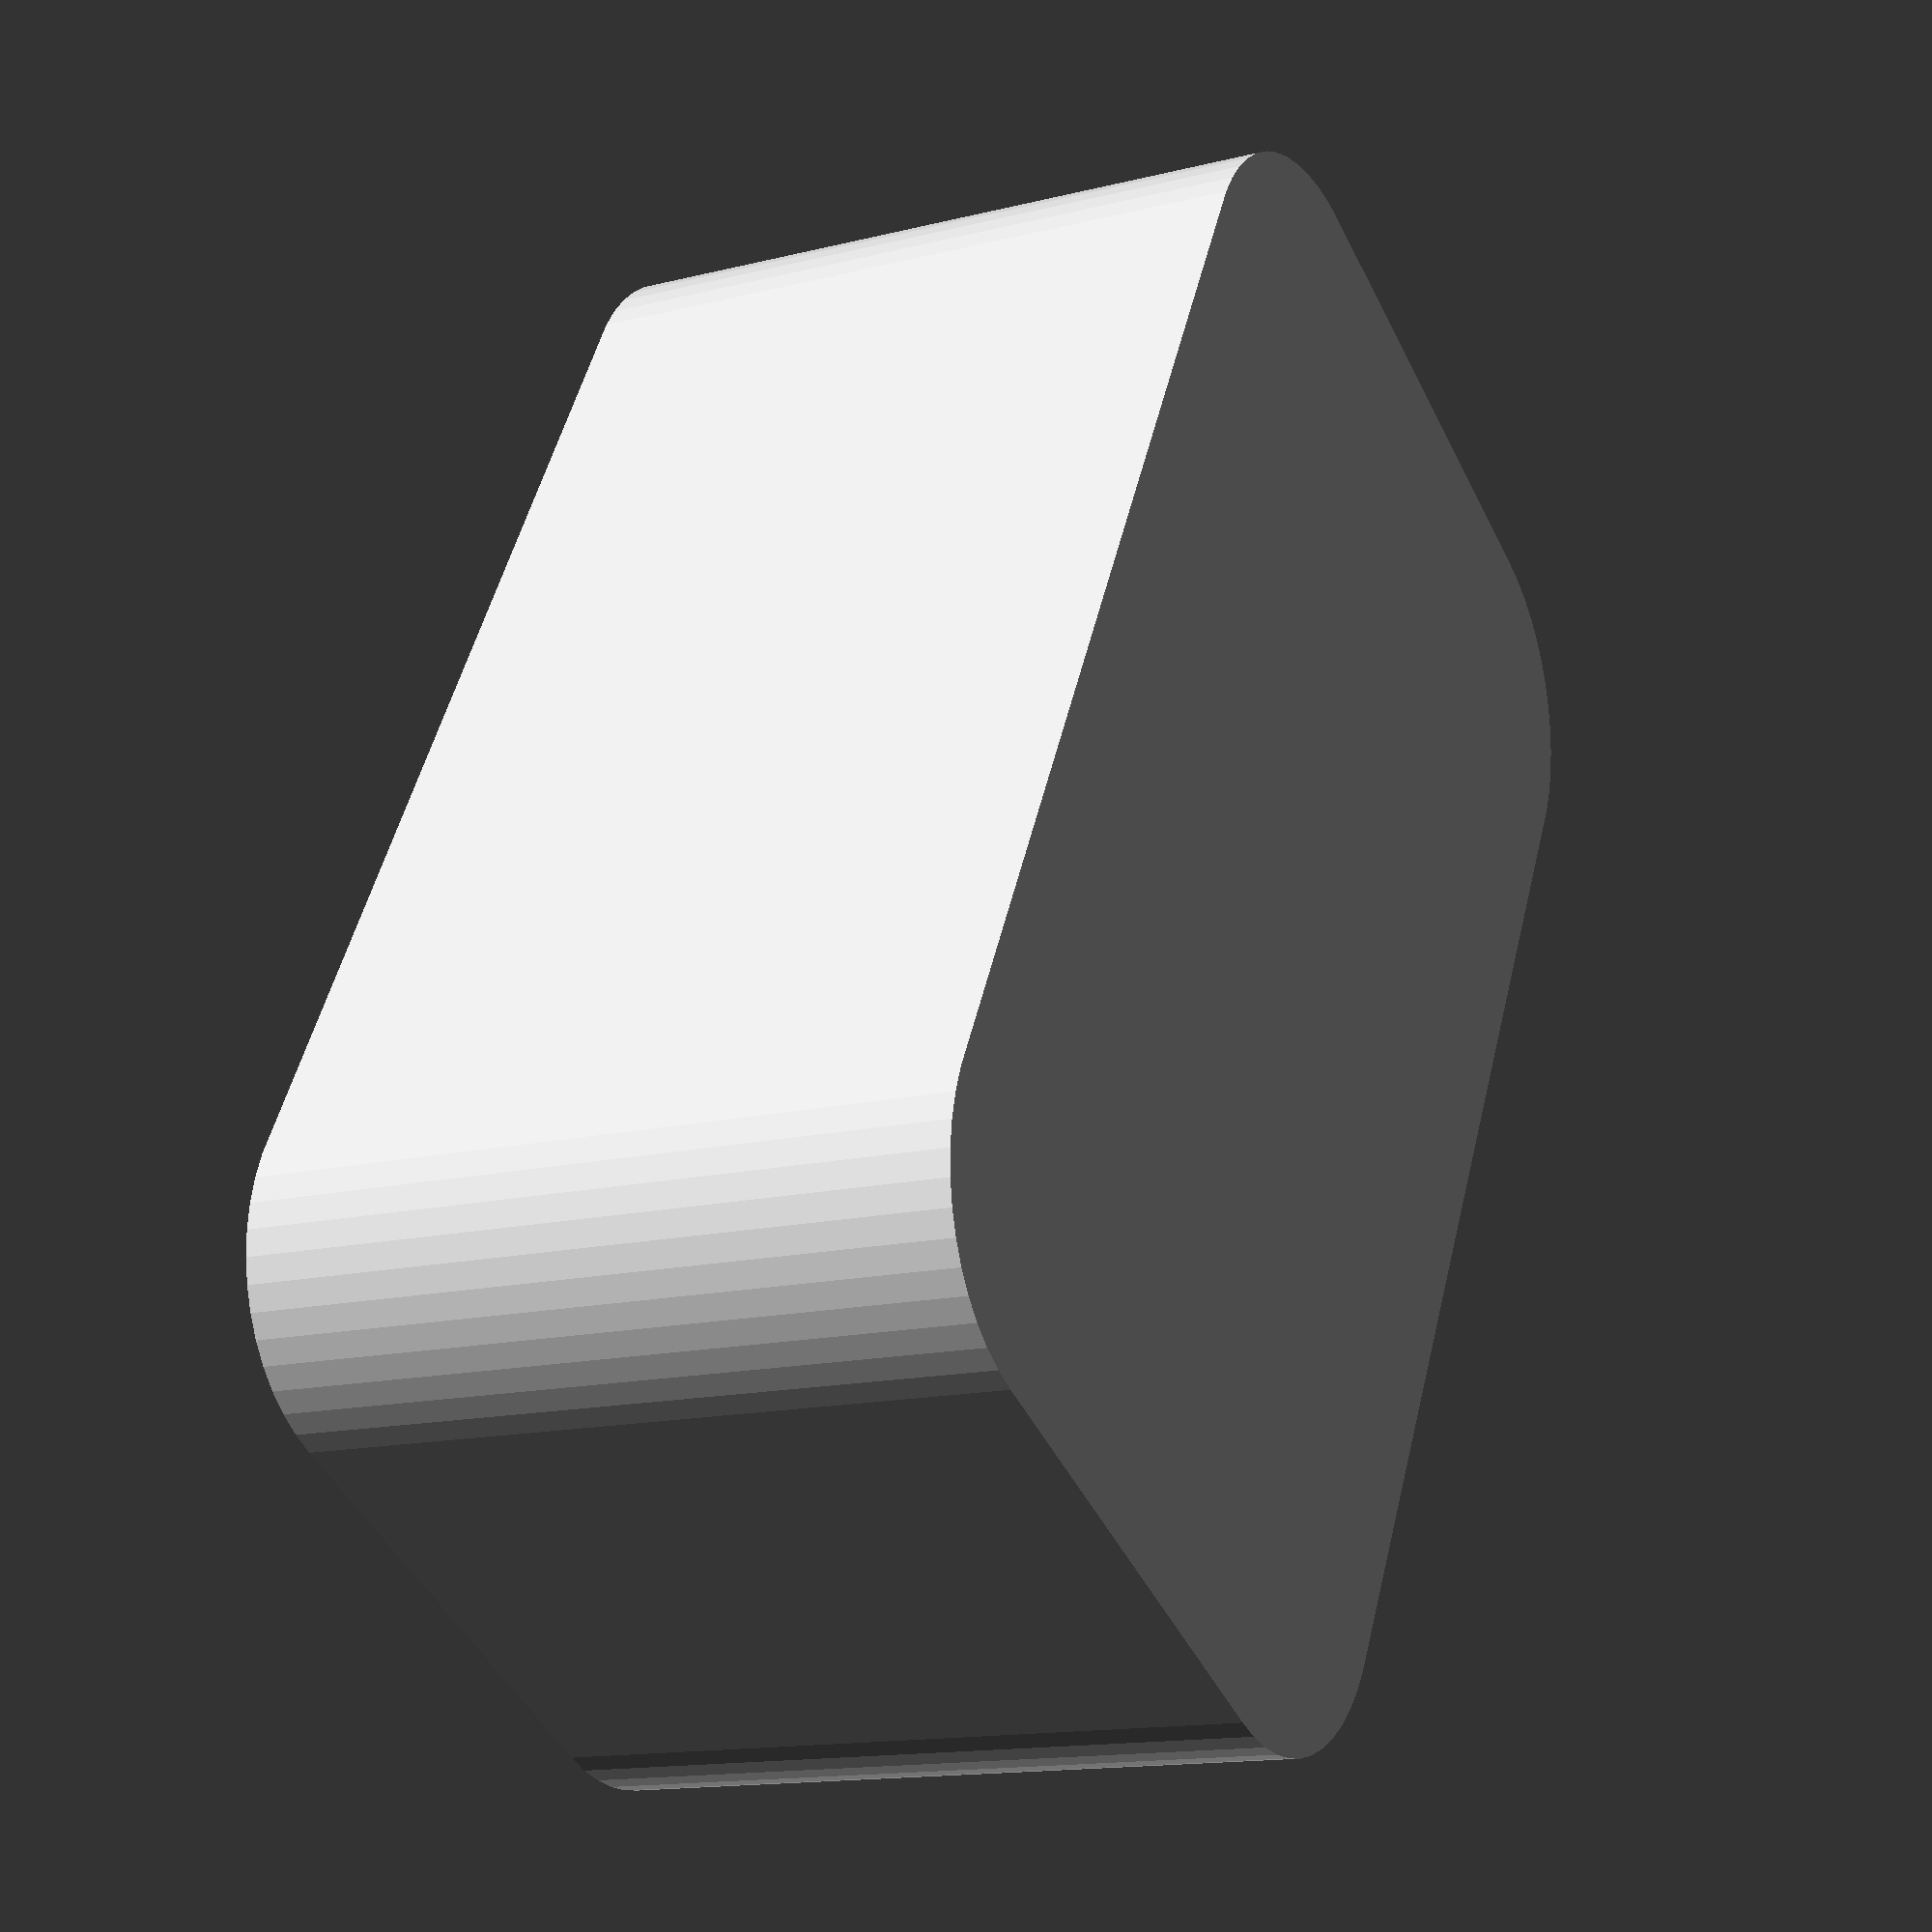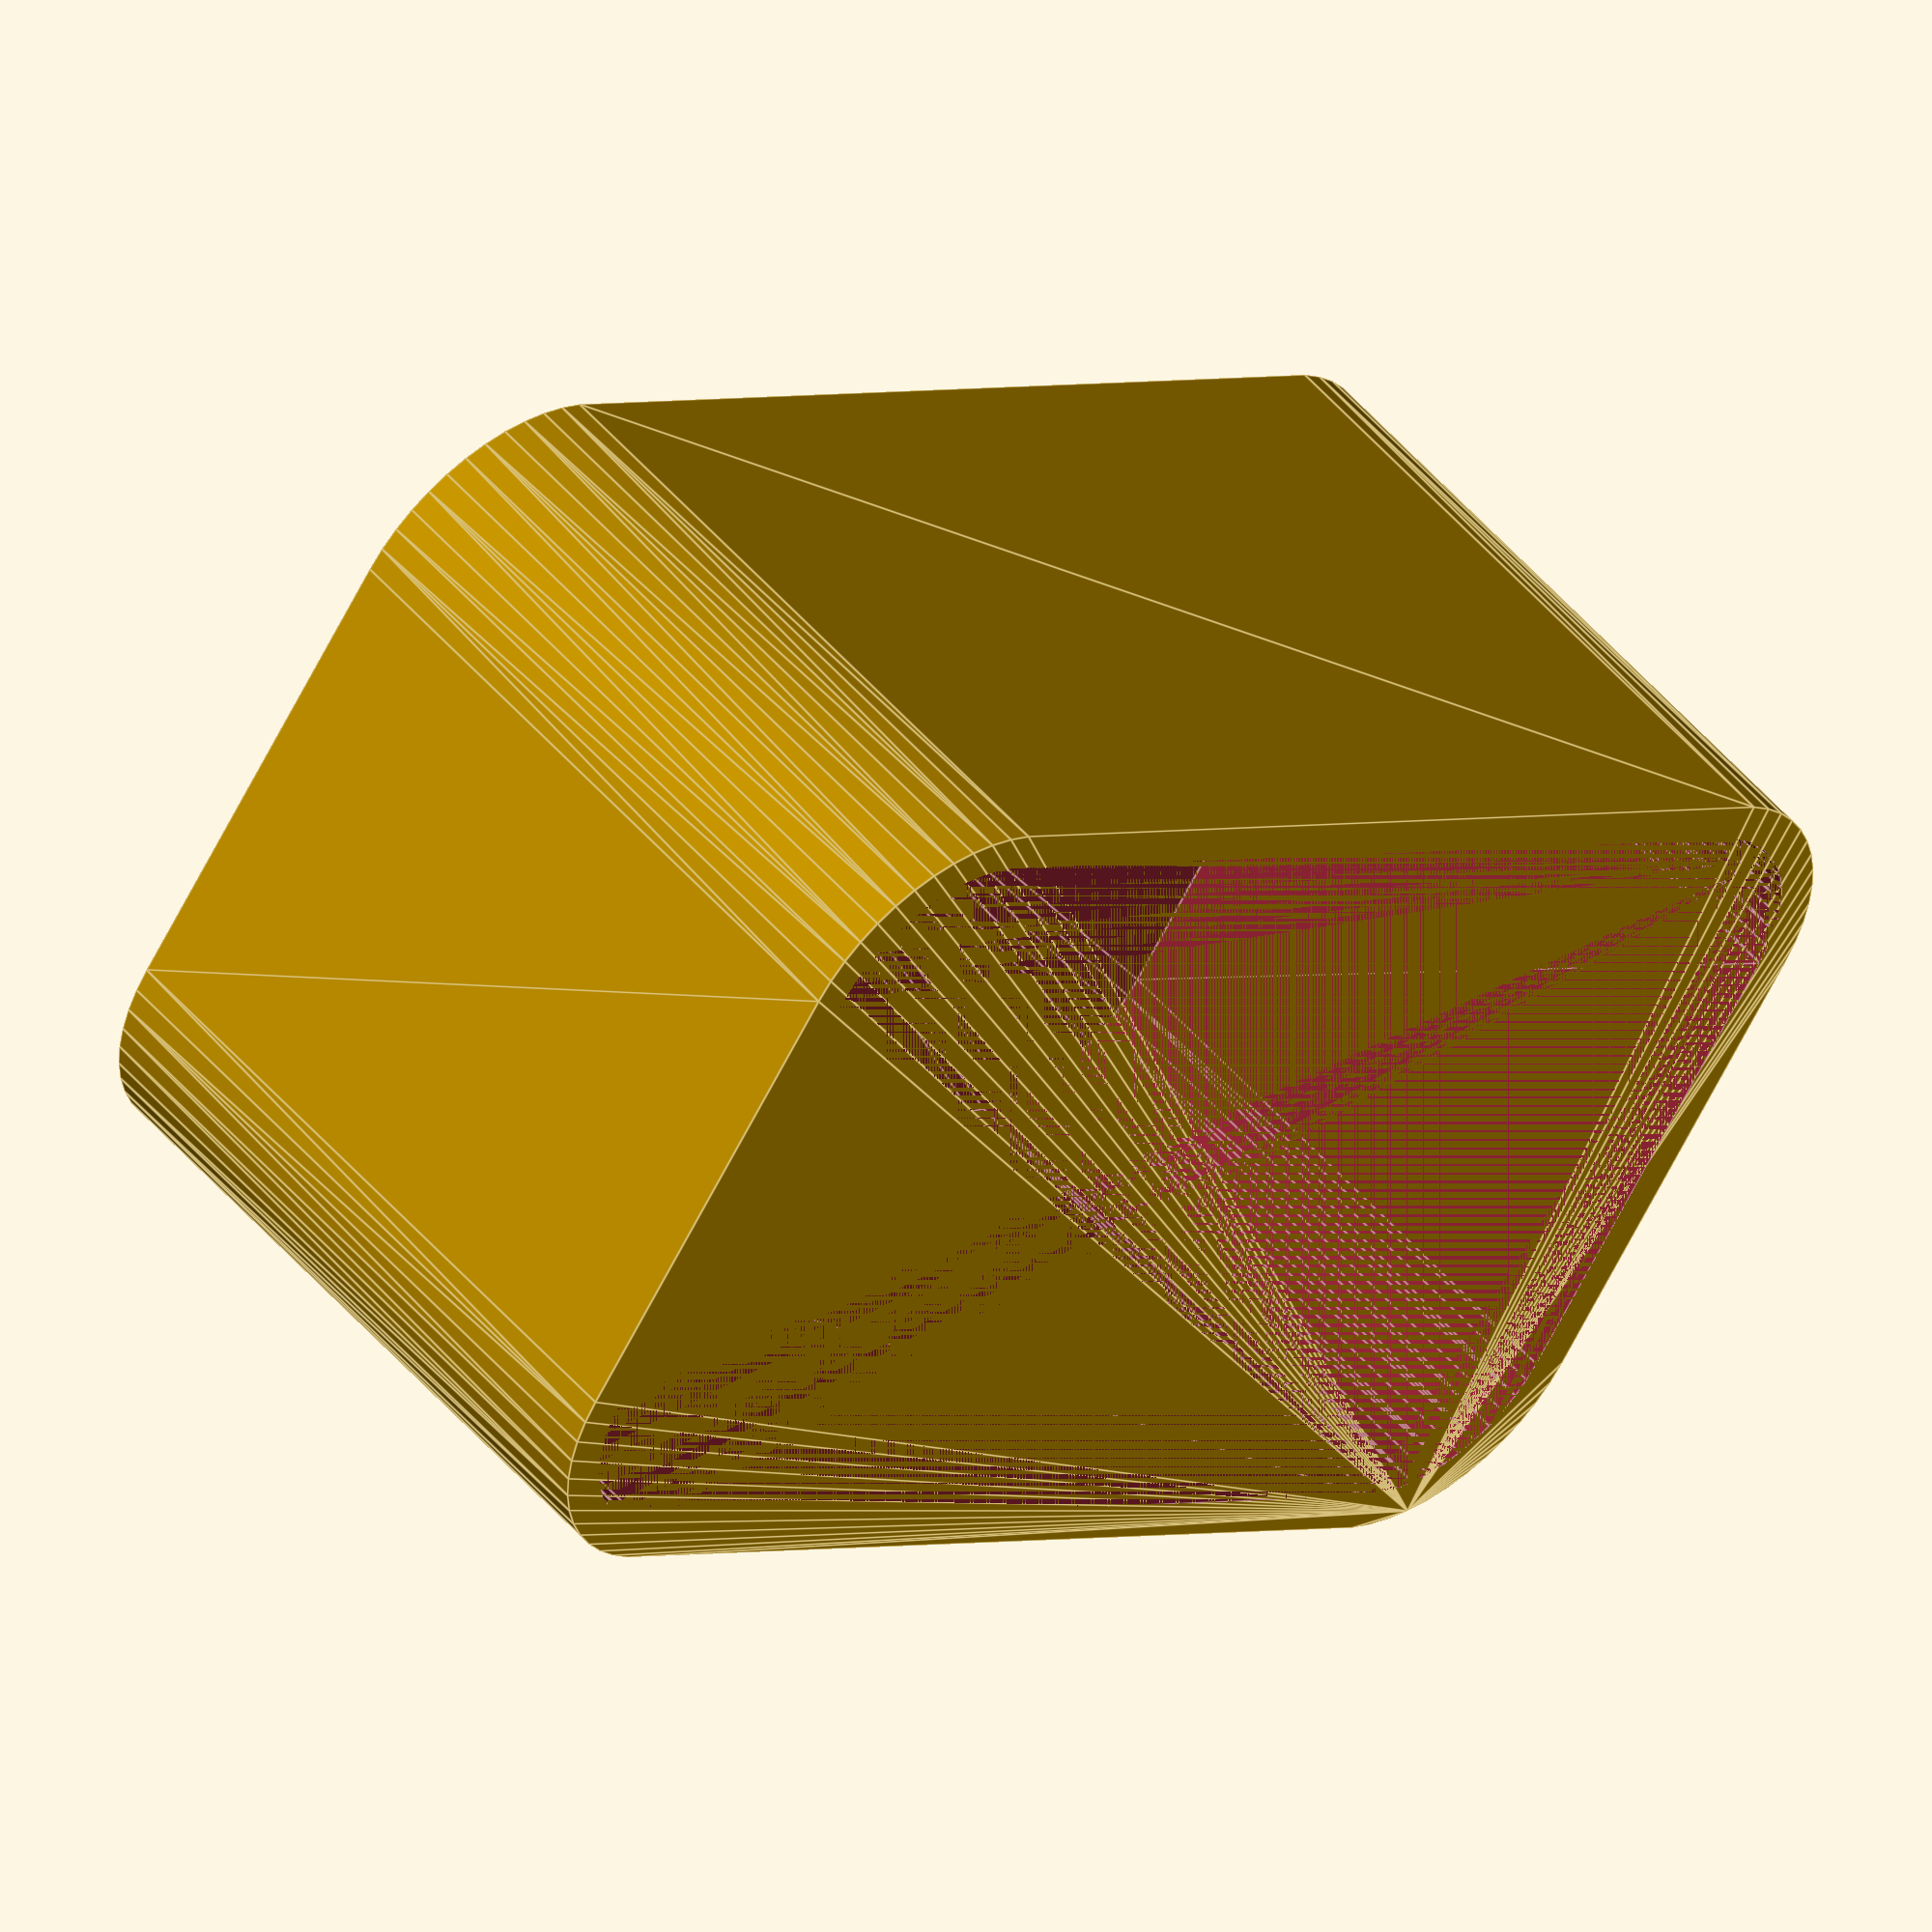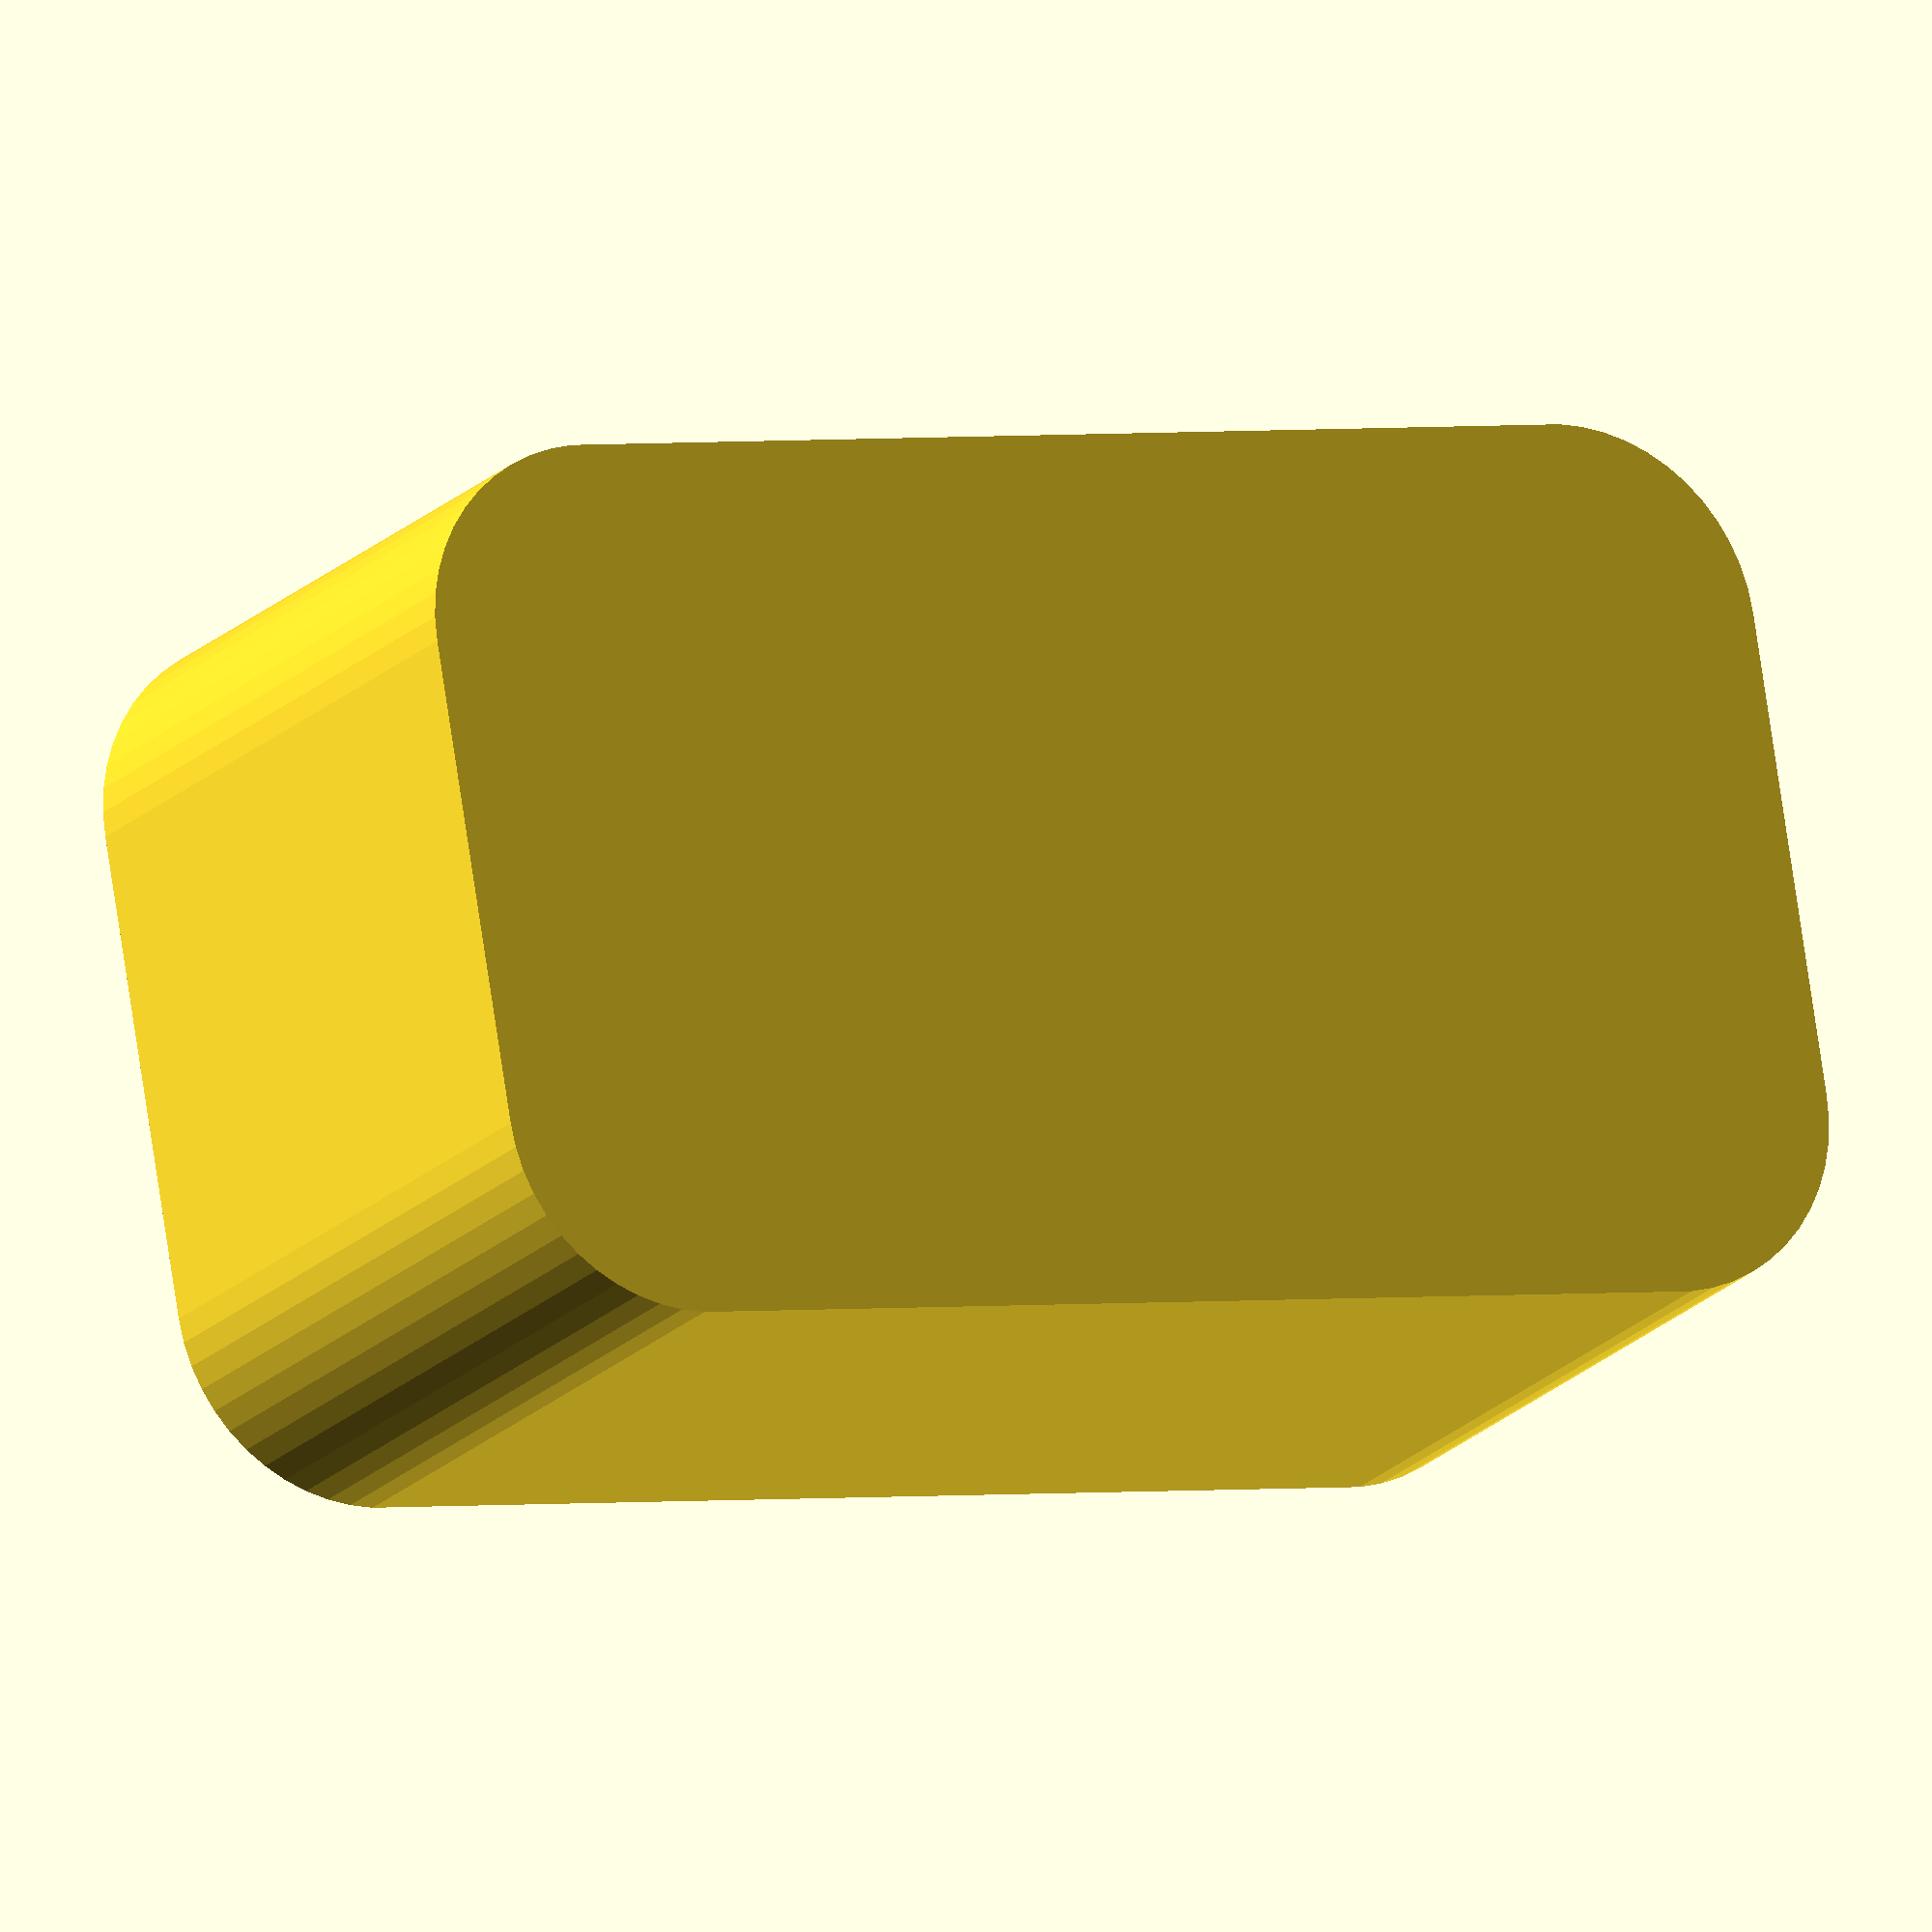
<openscad>
$fn = 50;


difference() {
	union() {
		hull() {
			translate(v = [-13.7500000000, 6.2500000000, 0]) {
				cylinder(h = 18, r = 5);
			}
			translate(v = [13.7500000000, 6.2500000000, 0]) {
				cylinder(h = 18, r = 5);
			}
			translate(v = [-13.7500000000, -6.2500000000, 0]) {
				cylinder(h = 18, r = 5);
			}
			translate(v = [13.7500000000, -6.2500000000, 0]) {
				cylinder(h = 18, r = 5);
			}
		}
	}
	union() {
		translate(v = [0, 0, 2]) {
			hull() {
				translate(v = [-13.7500000000, 6.2500000000, 0]) {
					cylinder(h = 16, r = 4);
				}
				translate(v = [13.7500000000, 6.2500000000, 0]) {
					cylinder(h = 16, r = 4);
				}
				translate(v = [-13.7500000000, -6.2500000000, 0]) {
					cylinder(h = 16, r = 4);
				}
				translate(v = [13.7500000000, -6.2500000000, 0]) {
					cylinder(h = 16, r = 4);
				}
			}
		}
	}
}
</openscad>
<views>
elev=194.4 azim=61.5 roll=61.2 proj=p view=wireframe
elev=130.0 azim=34.7 roll=218.5 proj=o view=edges
elev=17.8 azim=9.5 roll=152.6 proj=o view=wireframe
</views>
